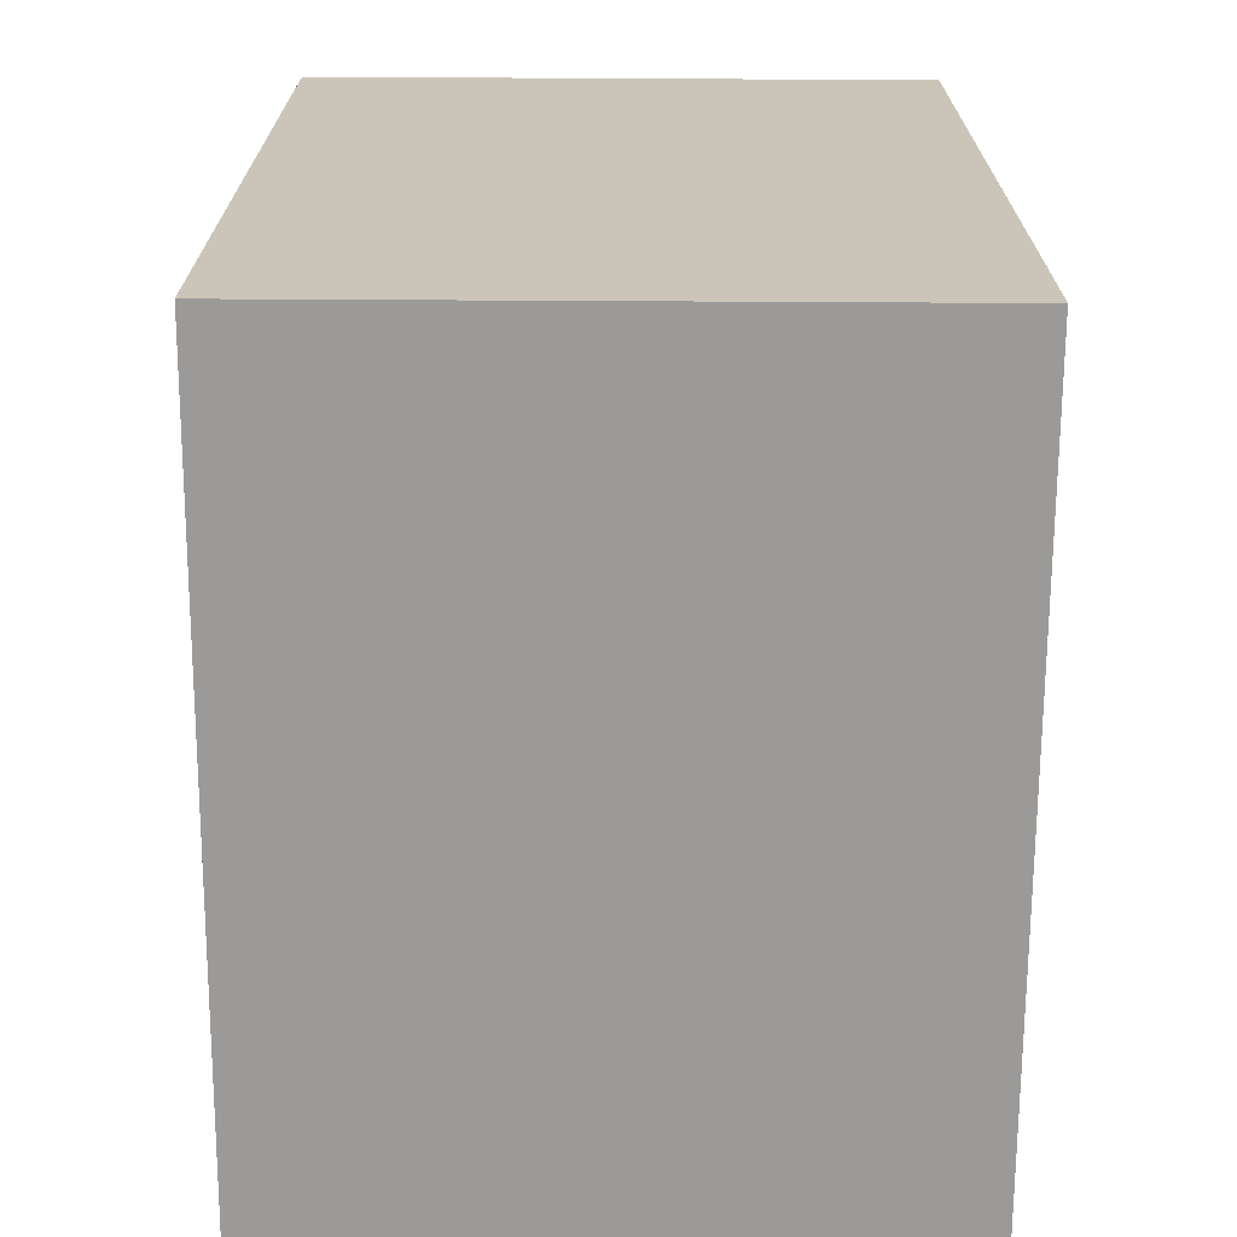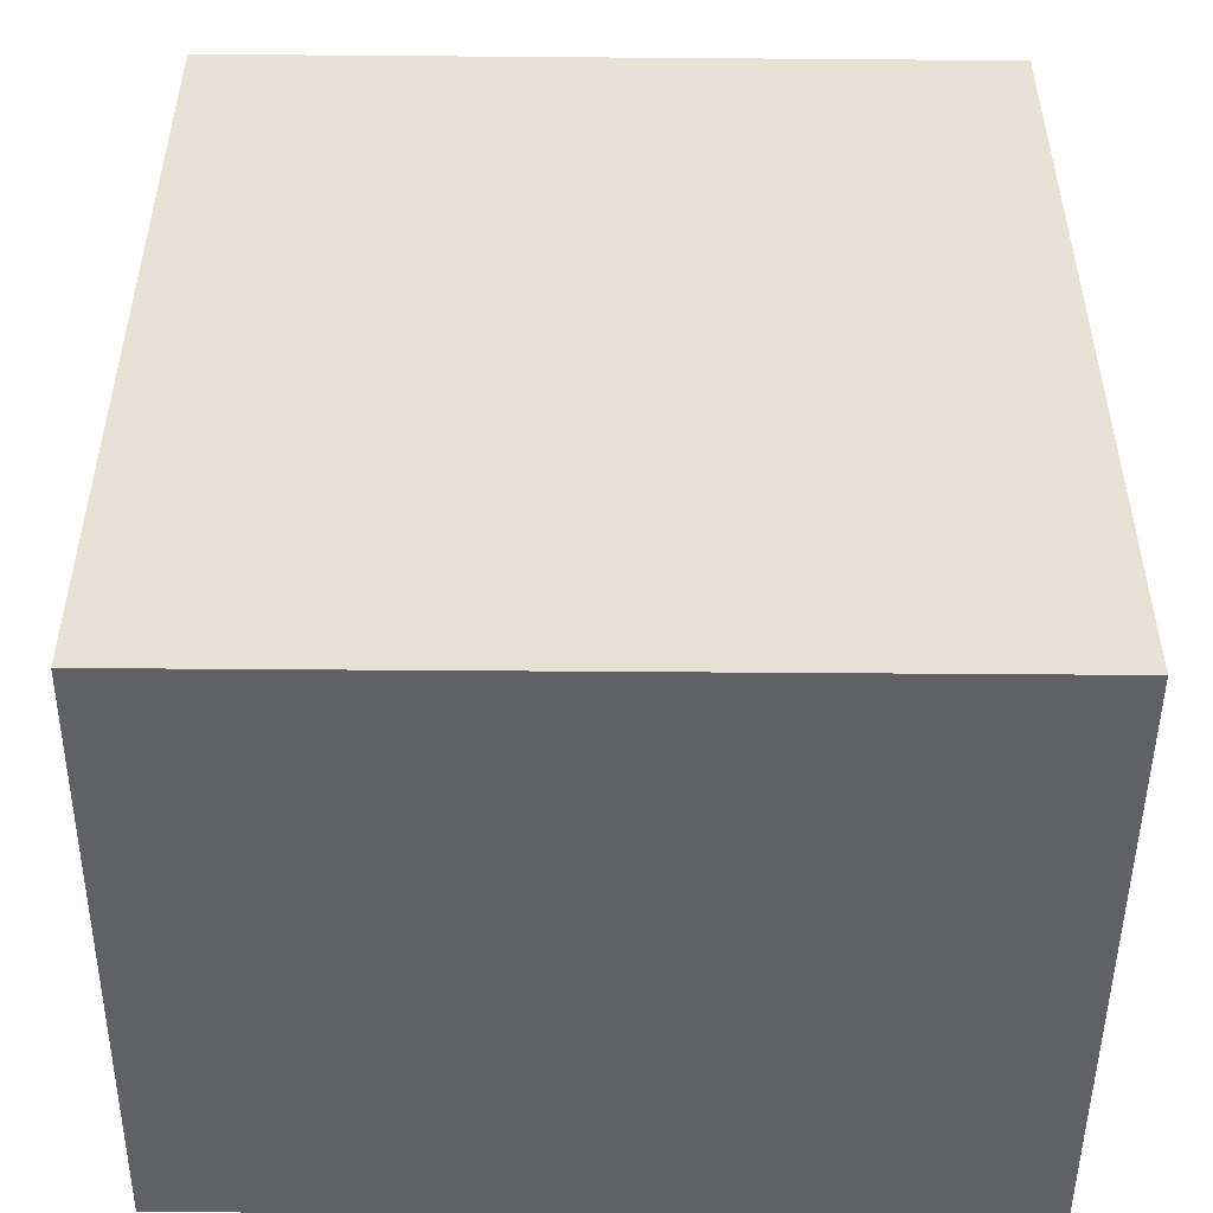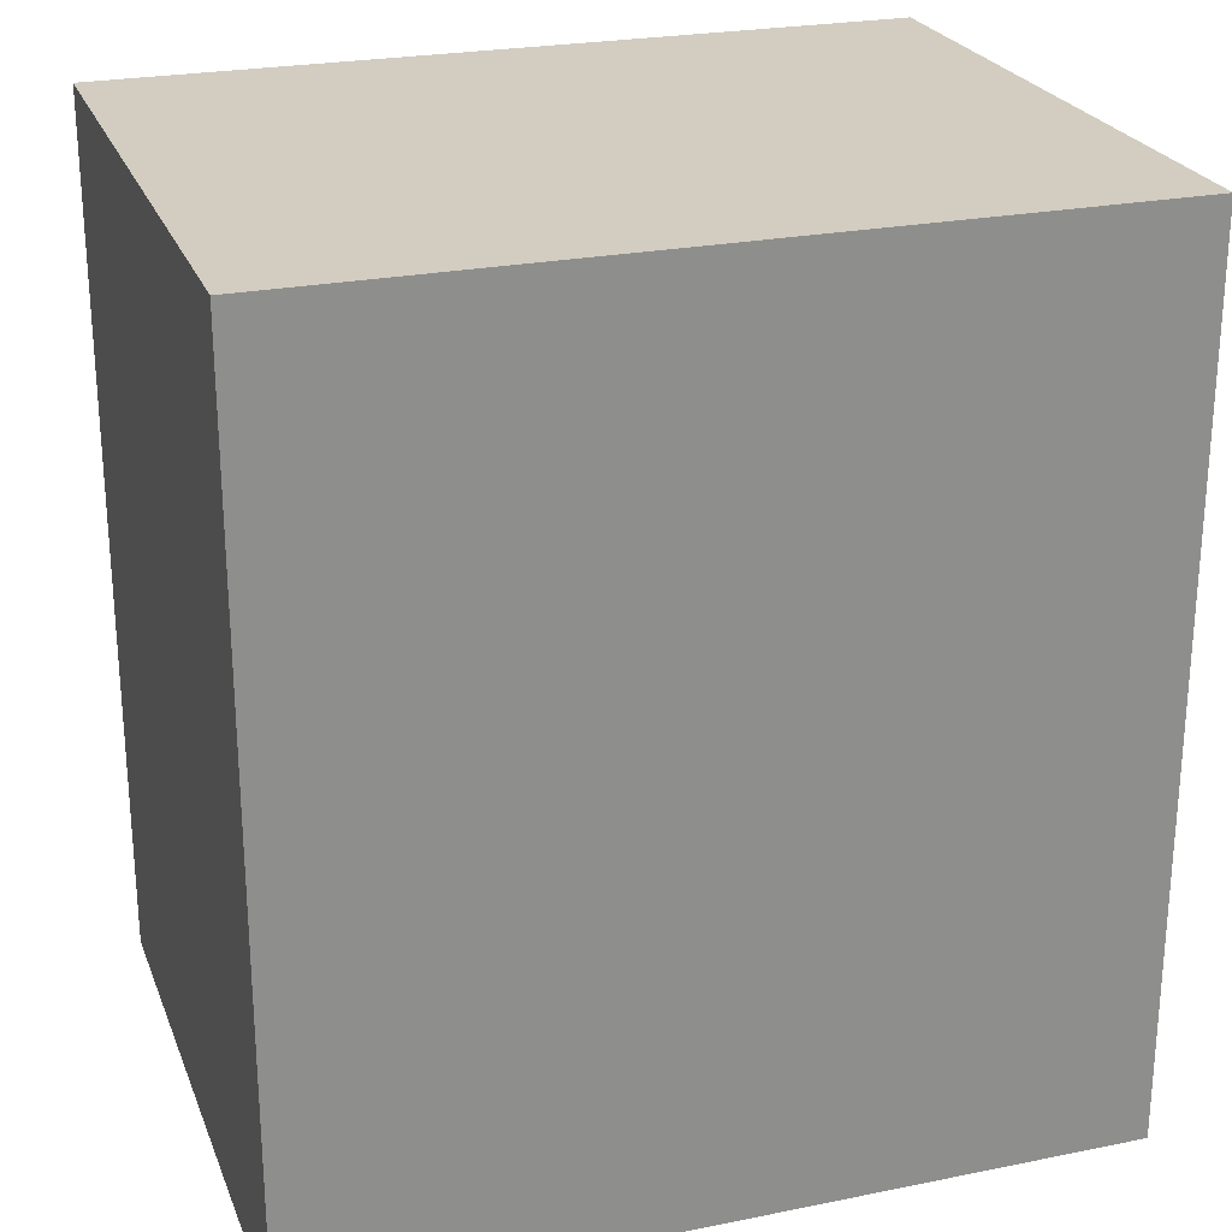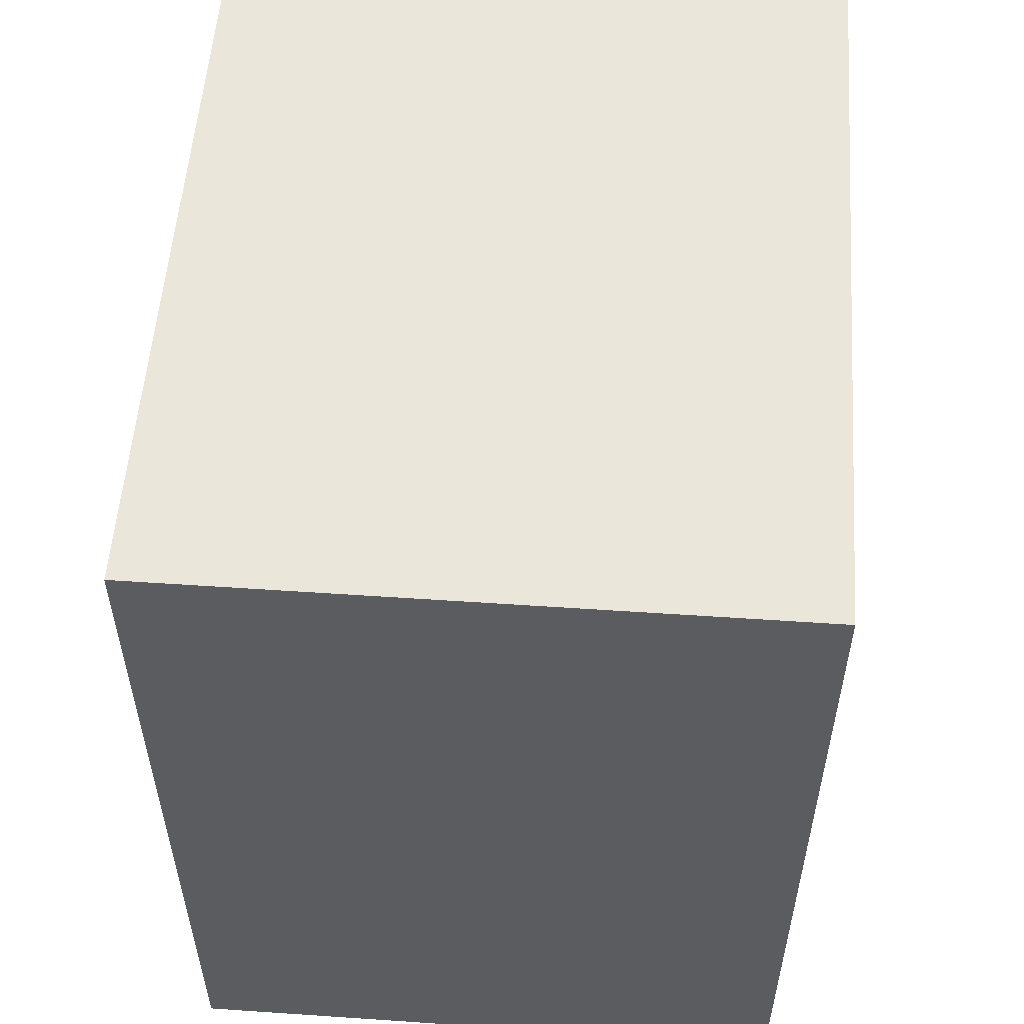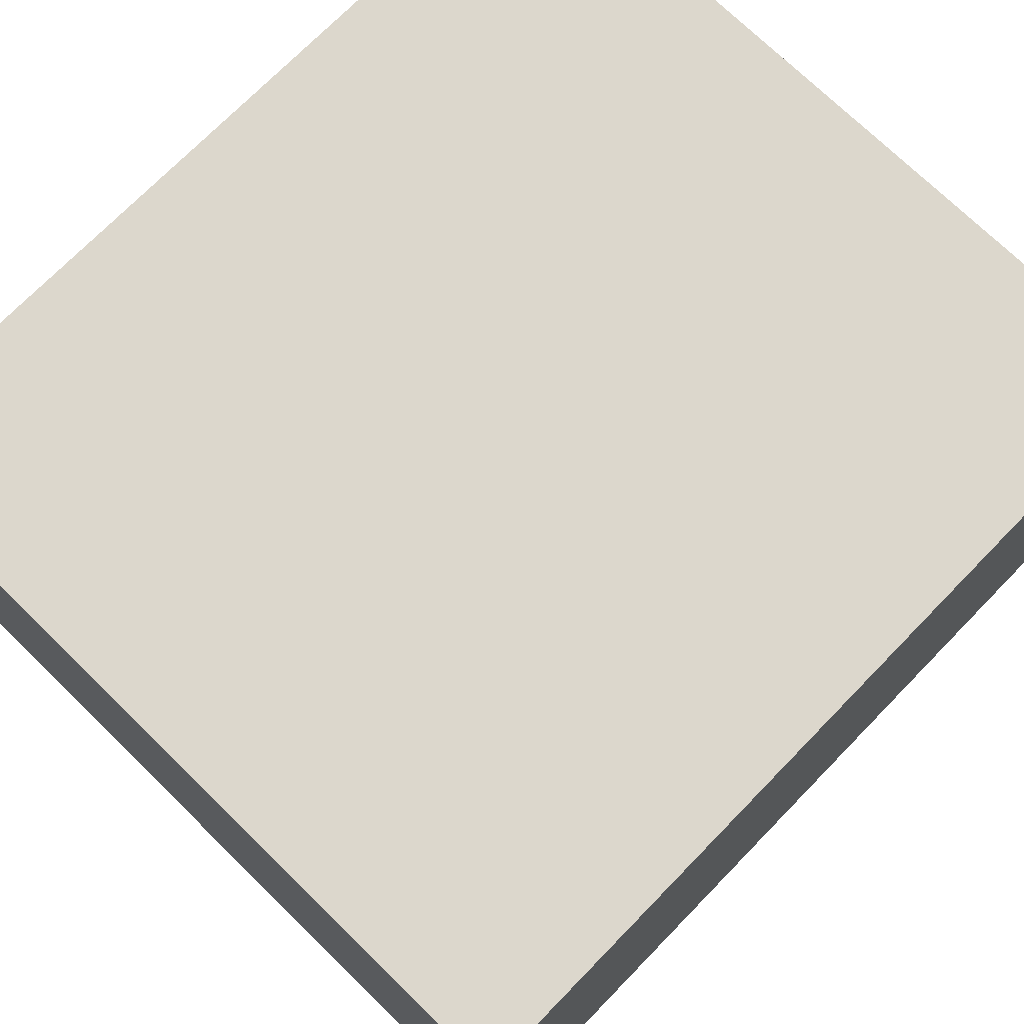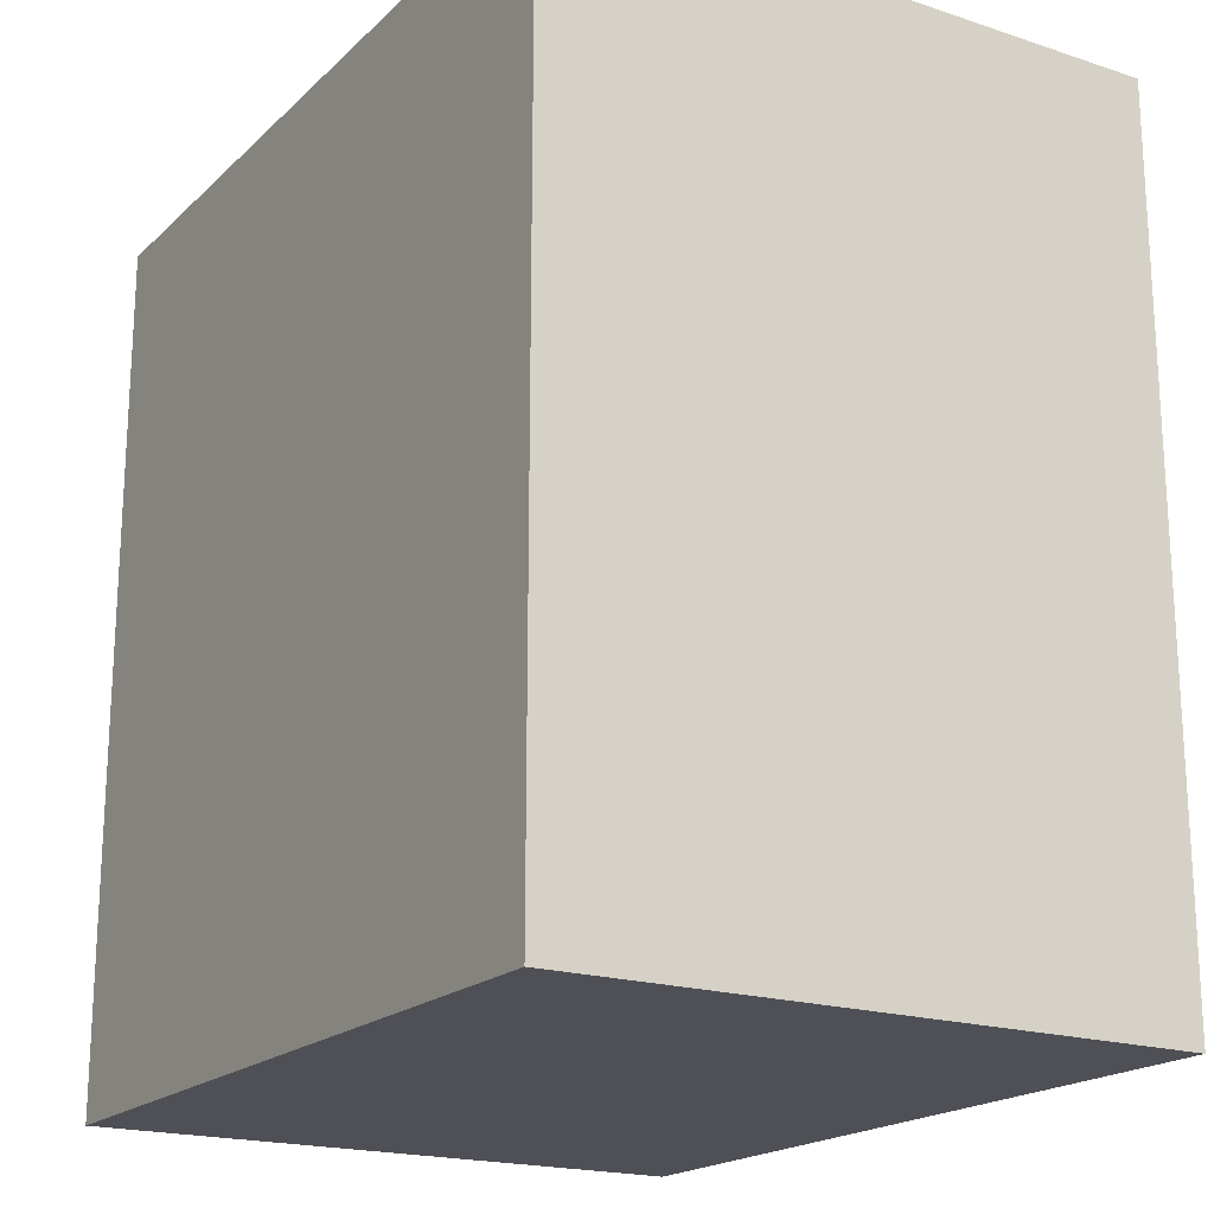
<metadata>
{"format":"obj","ext":"obj","renderer":"f3d","projection":"perspective","resolution":1024,"background":"white","views":[{"elev":-69.5,"azim":-90.3,"up":"+Z"},{"elev":-49.6,"azim":-0.5,"up":"+Z"},{"elev":24.6,"azim":161.7,"up":"+Z"},{"elev":54.9,"azim":-85.9,"up":"+Z"},{"elev":73.0,"azim":-135.7,"up":"+Y"},{"elev":-19.3,"azim":-121.5,"up":"+Z"}]}
</metadata>
<code>
o EVT_TPL_DECOSTONE_01_MUMMY
v 1.751 0.6845 -1.738
v -1.424 -1.788 -1.738
v 1.751 0.6845 1.738
v -1.424 0.6845 1.738
v -1.424 0.6845 -1.738
v 1.751 -1.788 -1.738
v -1.424 -1.788 1.738
v 1.751 -1.788 1.738
f 1 5 4
f 4 3 1
f 7 2 6
f 6 8 7
f 6 2 5
f 4 5 2
f 8 6 1
f 5 1 6
f 3 4 7
f 2 7 4
f 7 8 3
f 1 3 8

</code>
